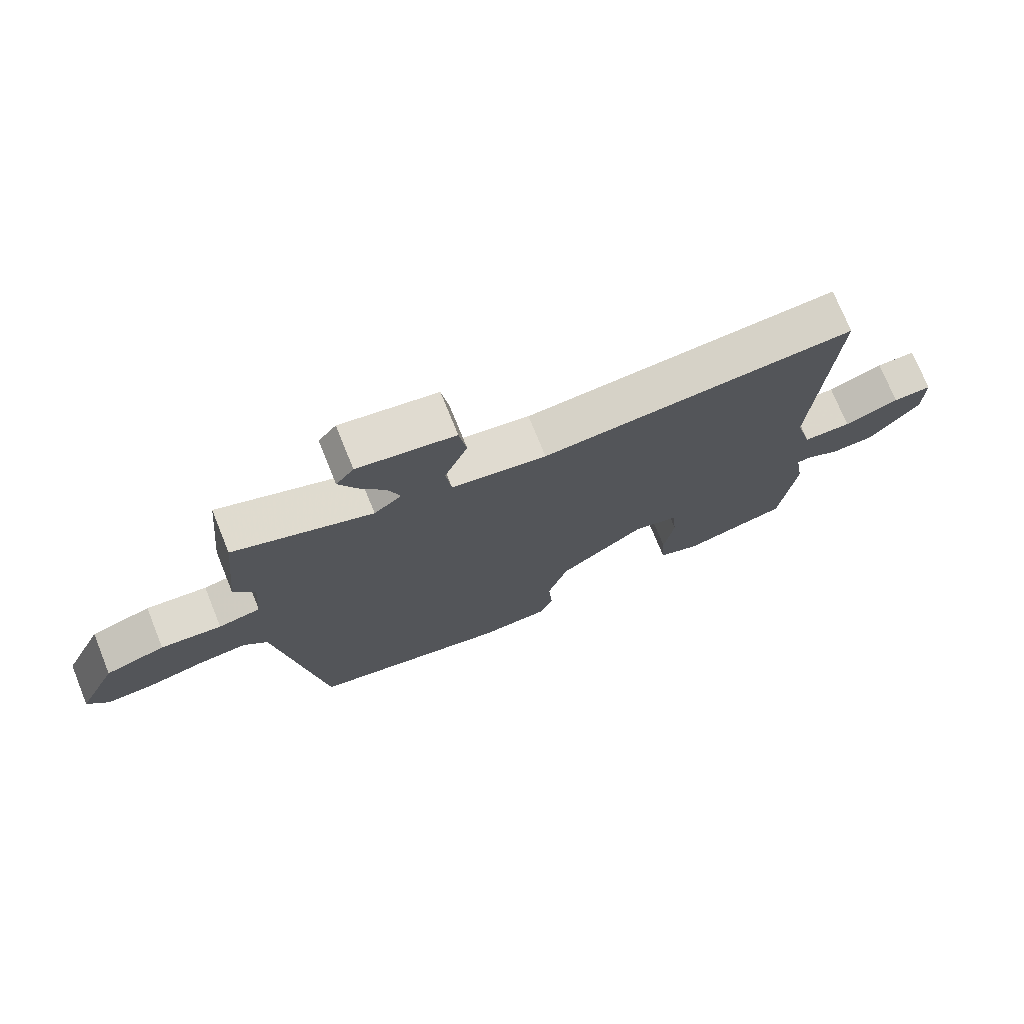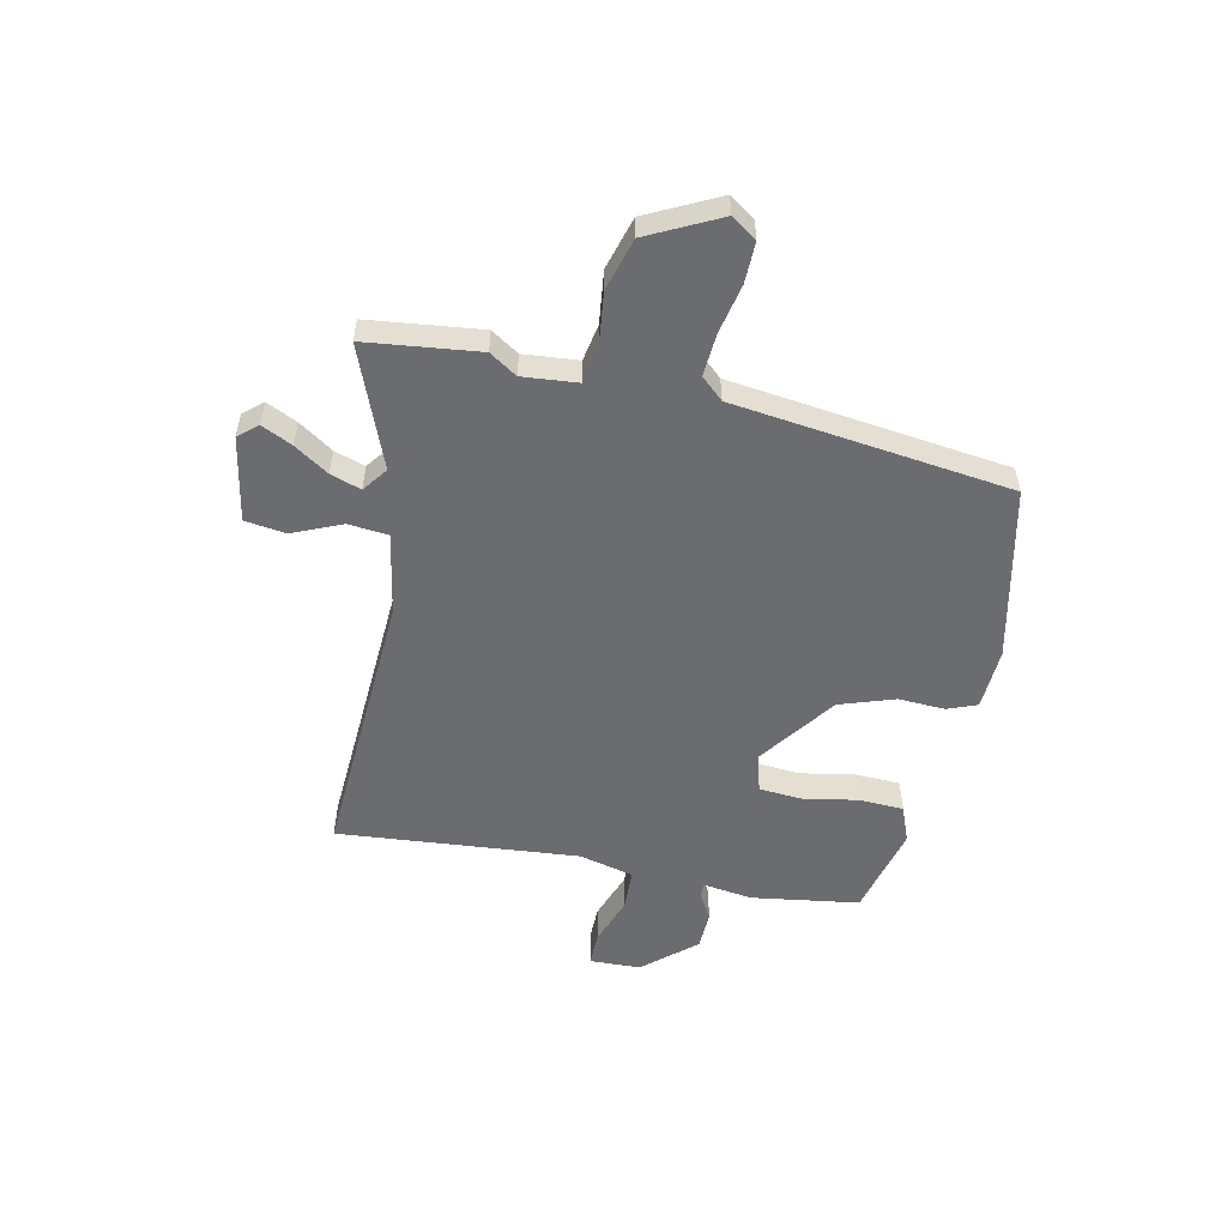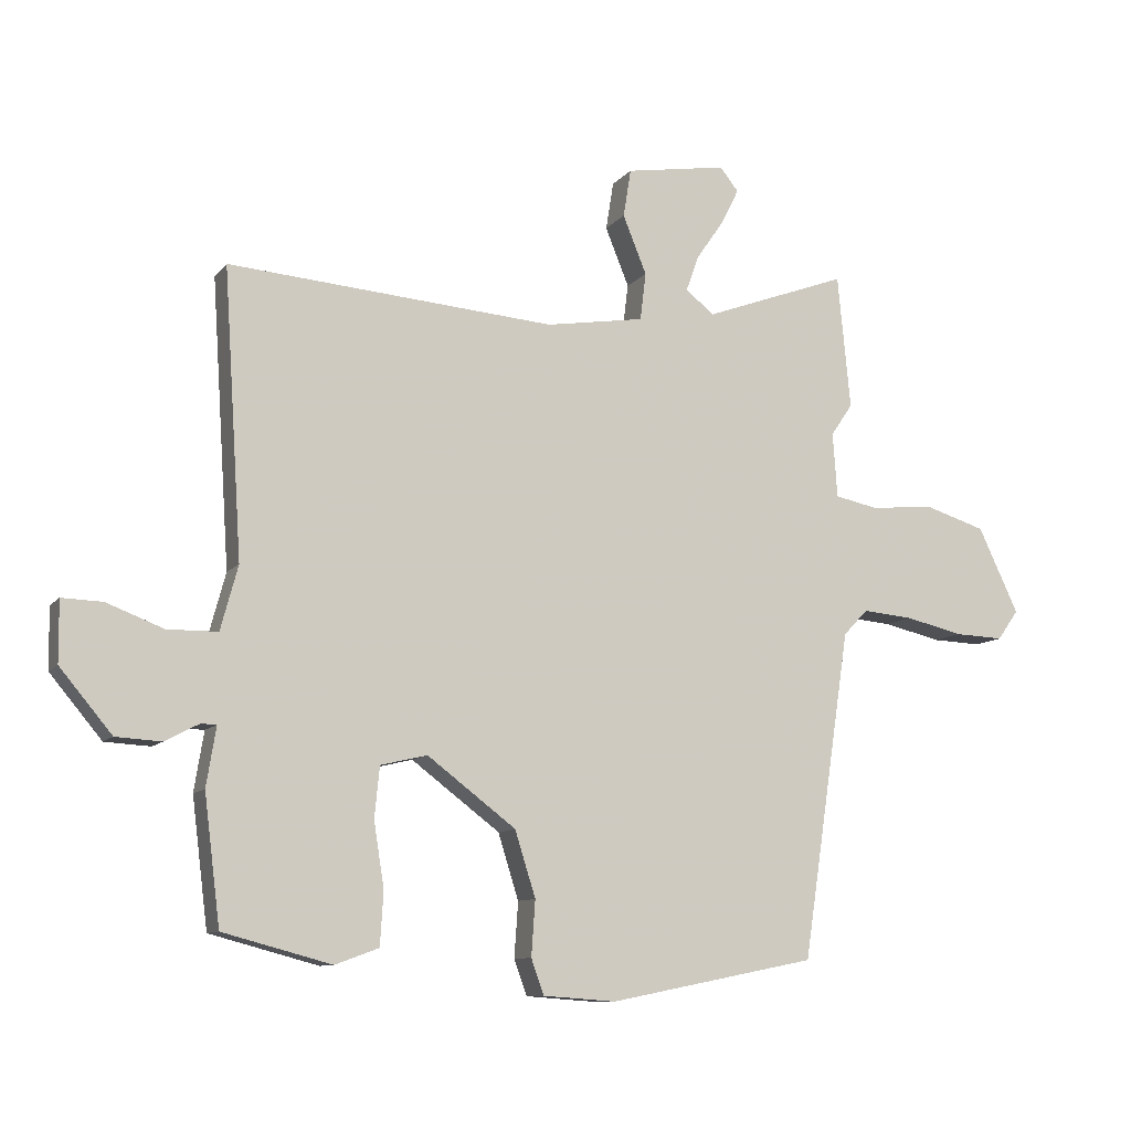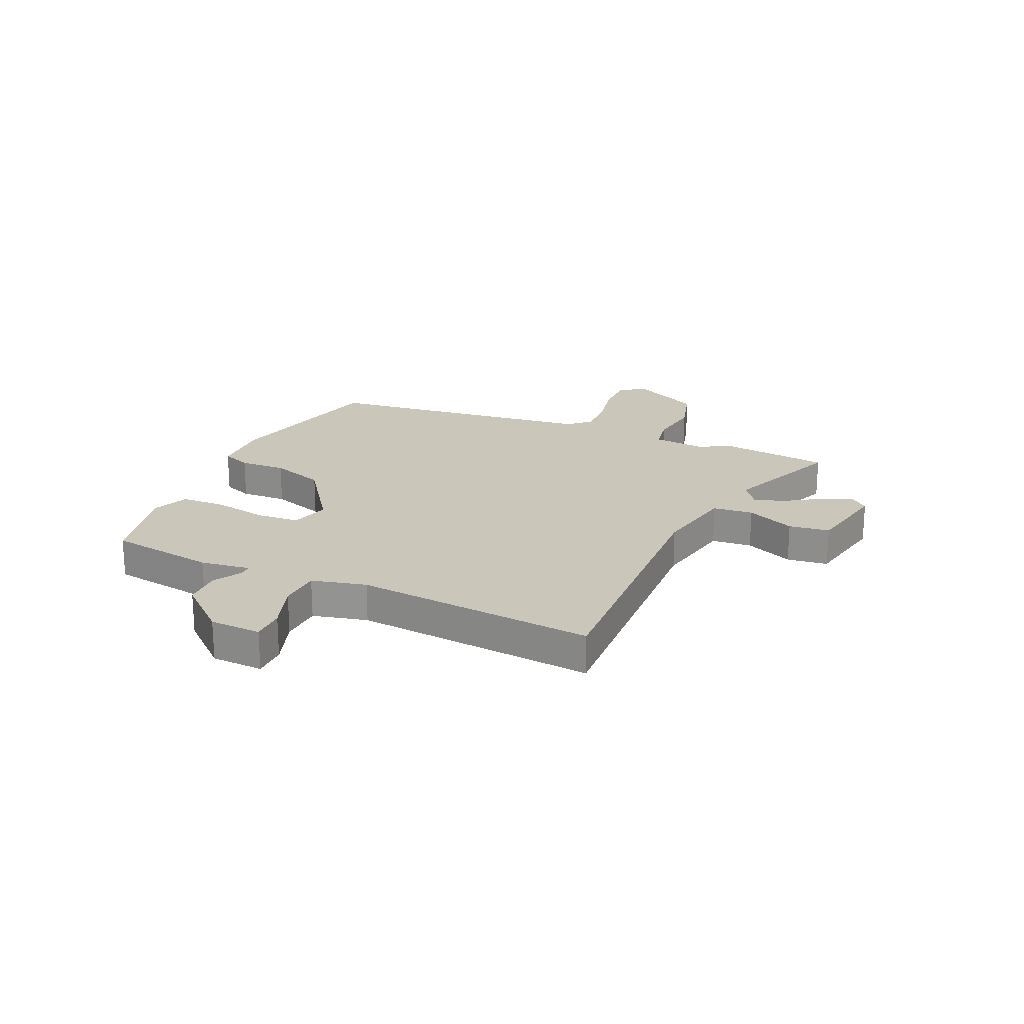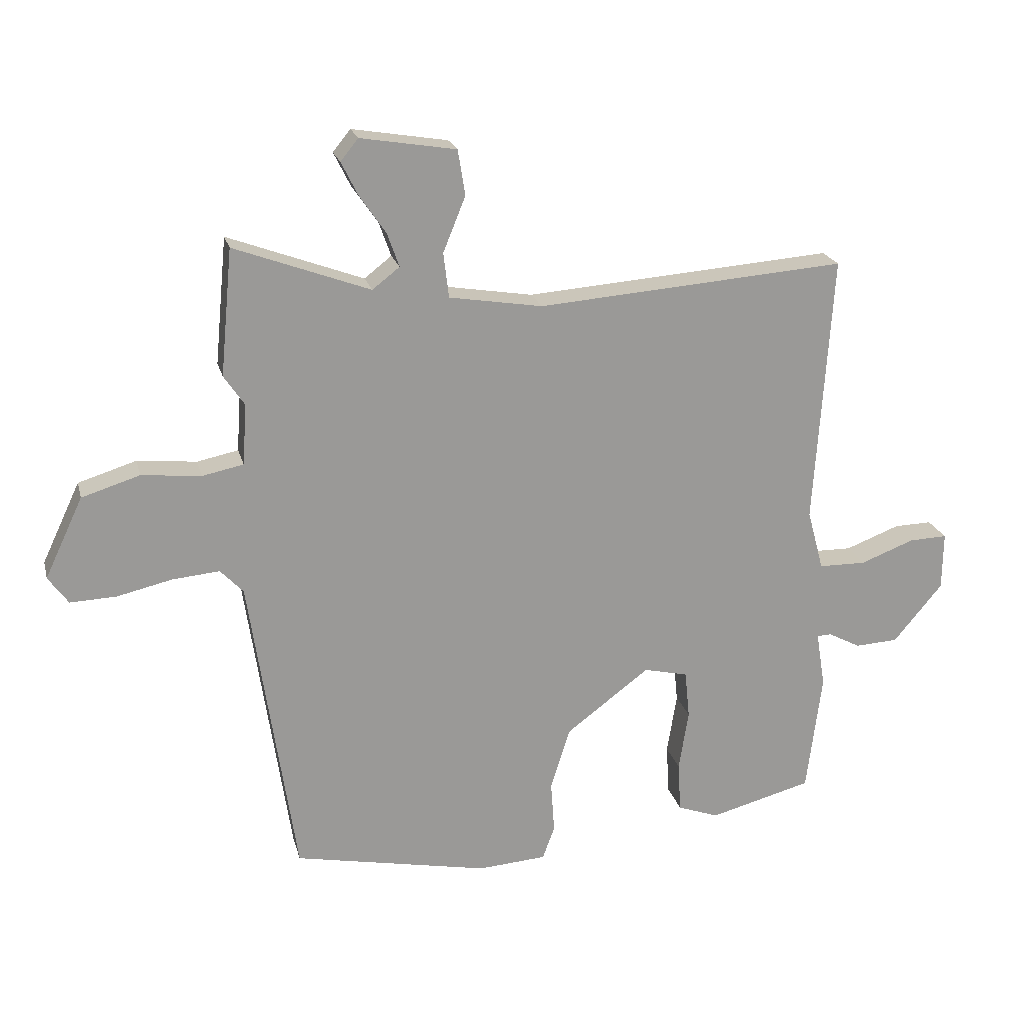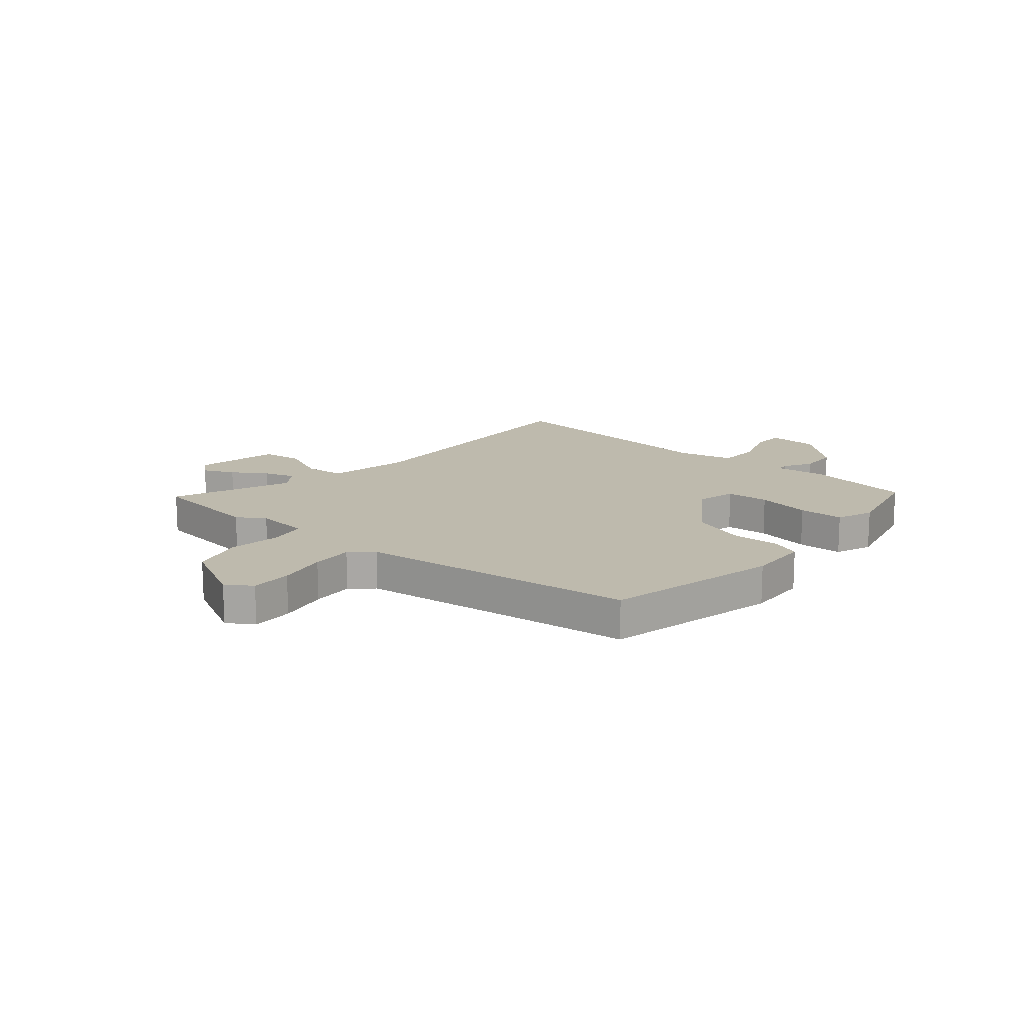
<metadata>
{"format":"obj","ext":"obj","renderer":"f3d","projection":"perspective","resolution":1024,"background":"white","views":[{"elev":73.9,"azim":158.0,"up":"+Z"},{"elev":-53.7,"azim":79.2,"up":"+Y"},{"elev":-10.1,"azim":-22.2,"up":"+Z"},{"elev":21.2,"azim":-64.2,"up":"+Y"},{"elev":21.1,"azim":166.3,"up":"+Z"},{"elev":15.4,"azim":132.0,"up":"+Y"}]}
</metadata>
<code>
v -0.512 0.07 -0.445
v -0.537 0.07 -0.246
v -0.522 0.07 -0.154
v -0.546 0.07 -0.153
v -0.599 0.07 -0.181
v -0.67 0.07 -0.177
v -0.751 0.07 -0.08
v -0.752 0.07 0.015
v -0.689 0.07 0.013
v -0.6 0.07 -0.021
v -0.522 0.07 -0.02
v -0.495 0.07 0.08
v -0.524 0.07 0.526
v -0.014 0.07 0.487
v 0.14 0.07 0.512
v 0.149 0.07 0.586
v 0.112 0.07 0.677
v 0.124 0.07 0.752
v 0.282 0.07 0.778
v 0.311 0.07 0.742
v 0.283 0.07 0.686
v 0.24 0.07 0.624
v 0.22 0.07 0.568
v 0.265 0.07 0.533
v 0.489 0.07 0.616
v 0.509 0.07 0.407
v 0.475 0.07 0.357
v 0.482 0.07 0.256
v 0.55 0.07 0.242
v 0.648 0.07 0.252
v 0.744 0.07 0.222
v 0.807 0.07 0.089
v 0.774 0.07 0.043
v 0.698 0.07 0.046
v 0.607 0.07 0.067
v 0.529 0.07 0.074
v 0.491 0.07 0.034
v 0.415 0.07 -0.476
v 0.092 0.07 -0.54
v -0.021 0.07 -0.532
v -0.041 0.07 -0.477
v -0.035 0.07 -0.391
v -0.067 0.07 -0.289
v -0.205 0.07 -0.185
v -0.278 0.07 -0.202
v -0.286 0.07 -0.281
v -0.27 0.07 -0.382
v -0.275 0.07 -0.465
v -0.343 0.07 -0.49
v -0.512 0 -0.445
v -0.537 0 -0.246
v -0.522 0 -0.154
v -0.546 0 -0.153
v -0.599 0 -0.181
v -0.67 0 -0.177
v -0.751 0 -0.08
v -0.752 0 0.015
v -0.689 0 0.013
v -0.6 0 -0.021
v -0.522 0 -0.02
v -0.495 0 0.08
v -0.524 0 0.526
v -0.014 0 0.487
v 0.14 0 0.512
v 0.149 0 0.586
v 0.112 0 0.677
v 0.124 0 0.752
v 0.282 0 0.778
v 0.311 0 0.742
v 0.283 0 0.686
v 0.24 0 0.624
v 0.22 0 0.568
v 0.265 0 0.533
v 0.489 0 0.616
v 0.509 0 0.407
v 0.475 0 0.357
v 0.482 0 0.256
v 0.55 0 0.242
v 0.648 0 0.252
v 0.744 0 0.222
v 0.807 0 0.089
v 0.774 0 0.043
v 0.698 0 0.046
v 0.607 0 0.067
v 0.529 0 0.074
v 0.491 0 0.034
v 0.415 0 -0.476
v 0.092 0 -0.54
v -0.021 0 -0.532
v -0.041 0 -0.477
v -0.035 0 -0.391
v -0.067 0 -0.289
v -0.205 0 -0.185
v -0.278 0 -0.202
v -0.286 0 -0.281
v -0.27 0 -0.382
v -0.275 0 -0.465
v -0.343 0 -0.49
f 46 47 48 49
f 45 46 49 1
f 39 40 41 42
f 37 38 39 42
f 36 37 42 43
f 32 33 34 35
f 32 35 36
f 29 30 31 32
f 28 29 32 36
f 24 25 26 27
f 23 24 27 28
f 19 20 21 22
f 19 22 23
f 16 17 18 19
f 15 16 19 23
f 12 13 14
f 11 12 14 15
f 7 8 9 10
f 7 10 11
f 4 5 6 7
f 3 4 7 11
f 45 1 2 3
f 44 45 3 11
f 36 43 44
f 23 28 36 44
f 11 15 23 44
f 98 97 96 95
f 50 98 95 94
f 91 90 89 88
f 91 88 87 86
f 92 91 86 85
f 84 83 82 81
f 85 84 81
f 81 80 79 78
f 85 81 78 77
f 76 75 74 73
f 77 76 73 72
f 71 70 69 68
f 72 71 68
f 68 67 66 65
f 72 68 65 64
f 63 62 61
f 64 63 61 60
f 59 58 57 56
f 60 59 56
f 56 55 54 53
f 60 56 53 52
f 52 51 50 94
f 60 52 94 93
f 93 92 85
f 93 85 77 72
f 93 72 64 60
f 1 50 51 2
f 2 51 52 3
f 3 52 53 4
f 4 53 54 5
f 5 54 55 6
f 6 55 56 7
f 7 56 57 8
f 8 57 58 9
f 9 58 59 10
f 10 59 60 11
f 11 60 61 12
f 12 61 62 13
f 13 62 63 14
f 14 63 64 15
f 15 64 65 16
f 16 65 66 17
f 17 66 67 18
f 18 67 68 19
f 19 68 69 20
f 20 69 70 21
f 21 70 71 22
f 22 71 72 23
f 23 72 73 24
f 24 73 74 25
f 25 74 75 26
f 26 75 76 27
f 27 76 77 28
f 28 77 78 29
f 29 78 79 30
f 30 79 80 31
f 31 80 81 32
f 32 81 82 33
f 33 82 83 34
f 34 83 84 35
f 35 84 85 36
f 36 85 86 37
f 37 86 87 38
f 38 87 88 39
f 39 88 89 40
f 40 89 90 41
f 41 90 91 42
f 42 91 92 43
f 43 92 93 44
f 44 93 94 45
f 45 94 95 46
f 46 95 96 47
f 47 96 97 48
f 48 97 98 49
f 49 98 50 1

</code>
